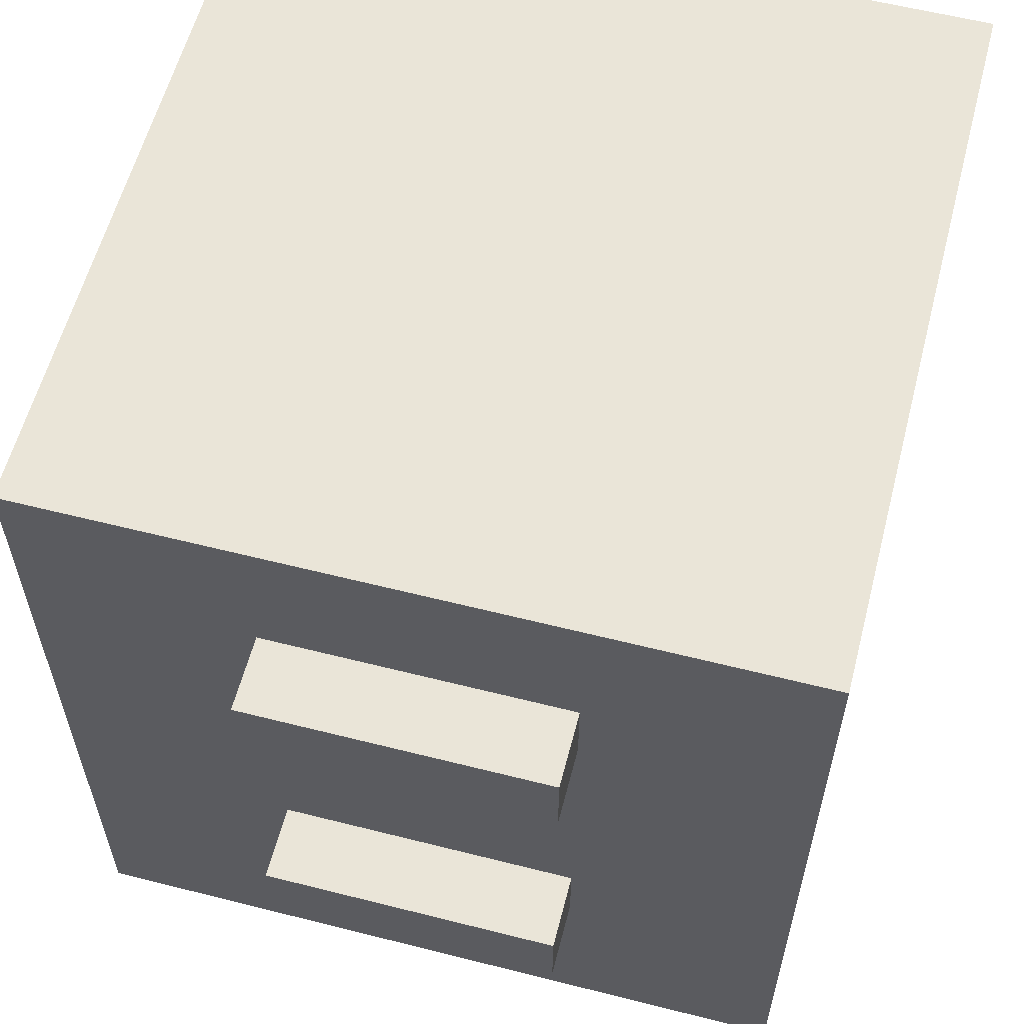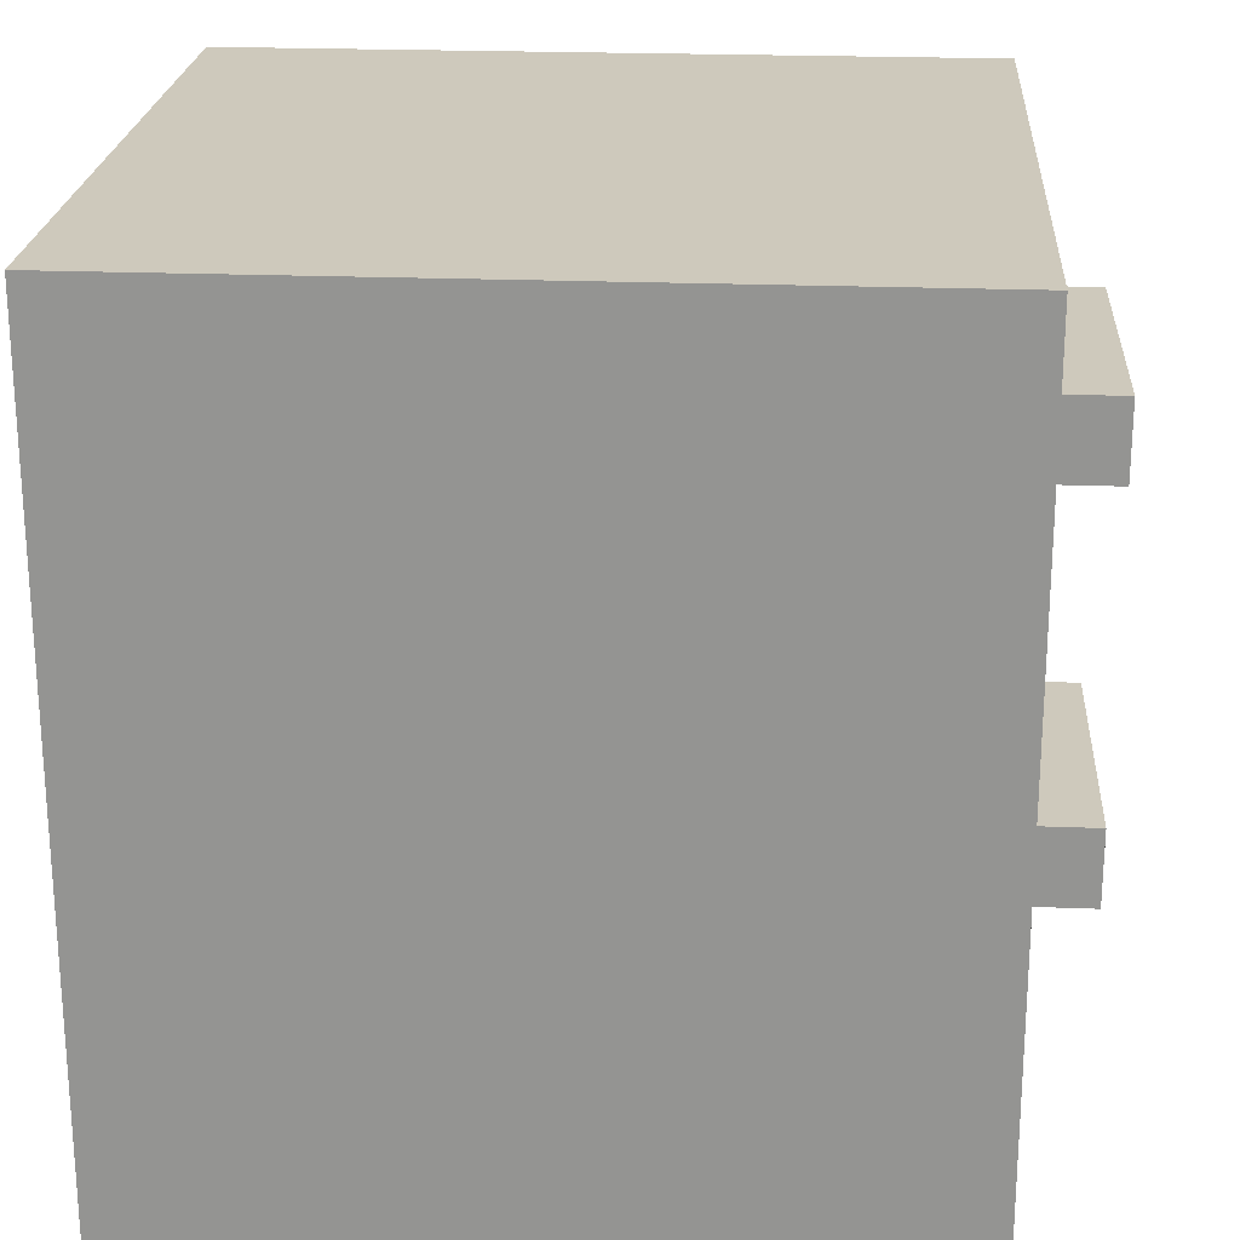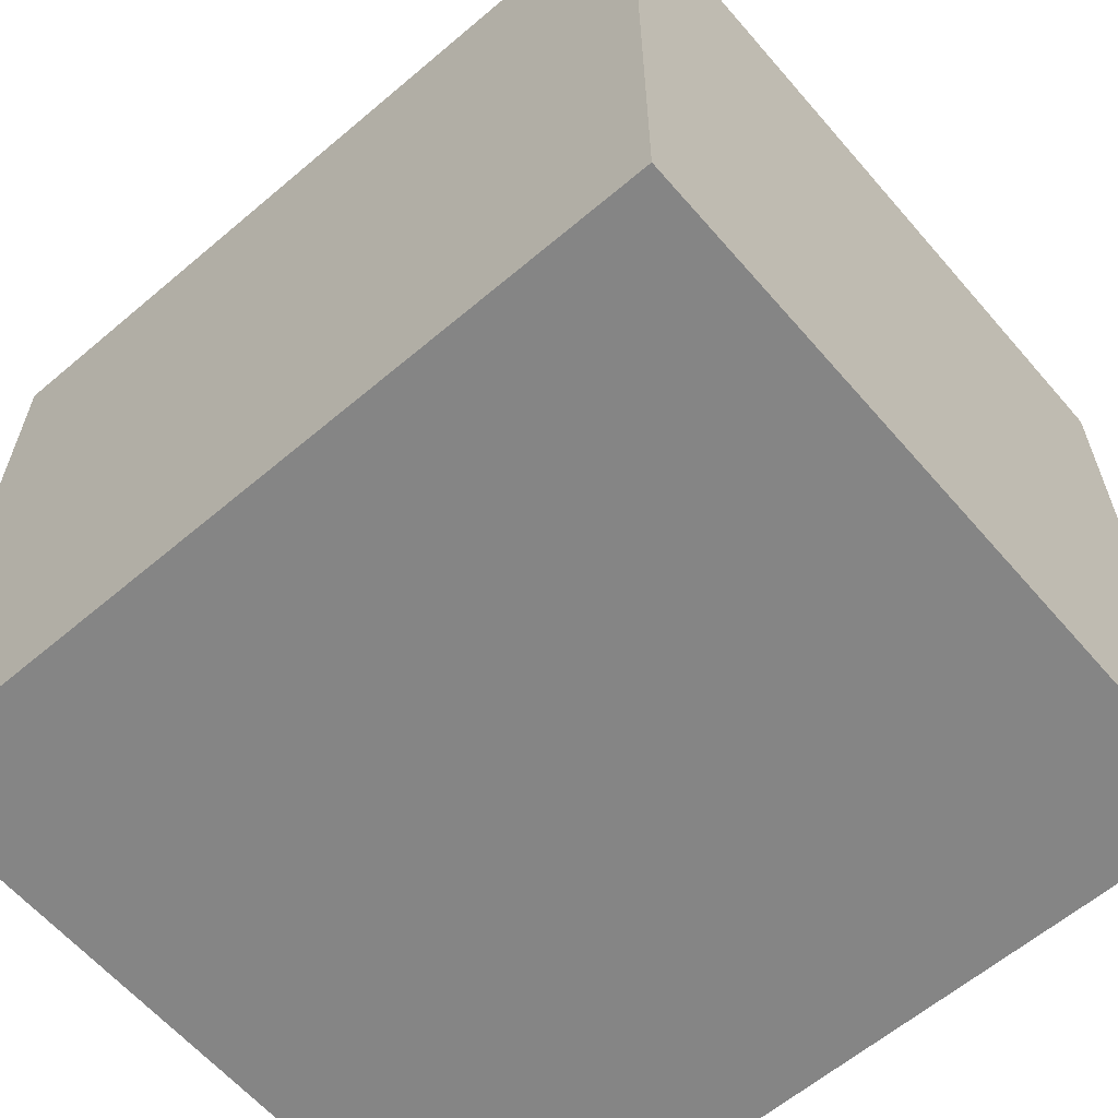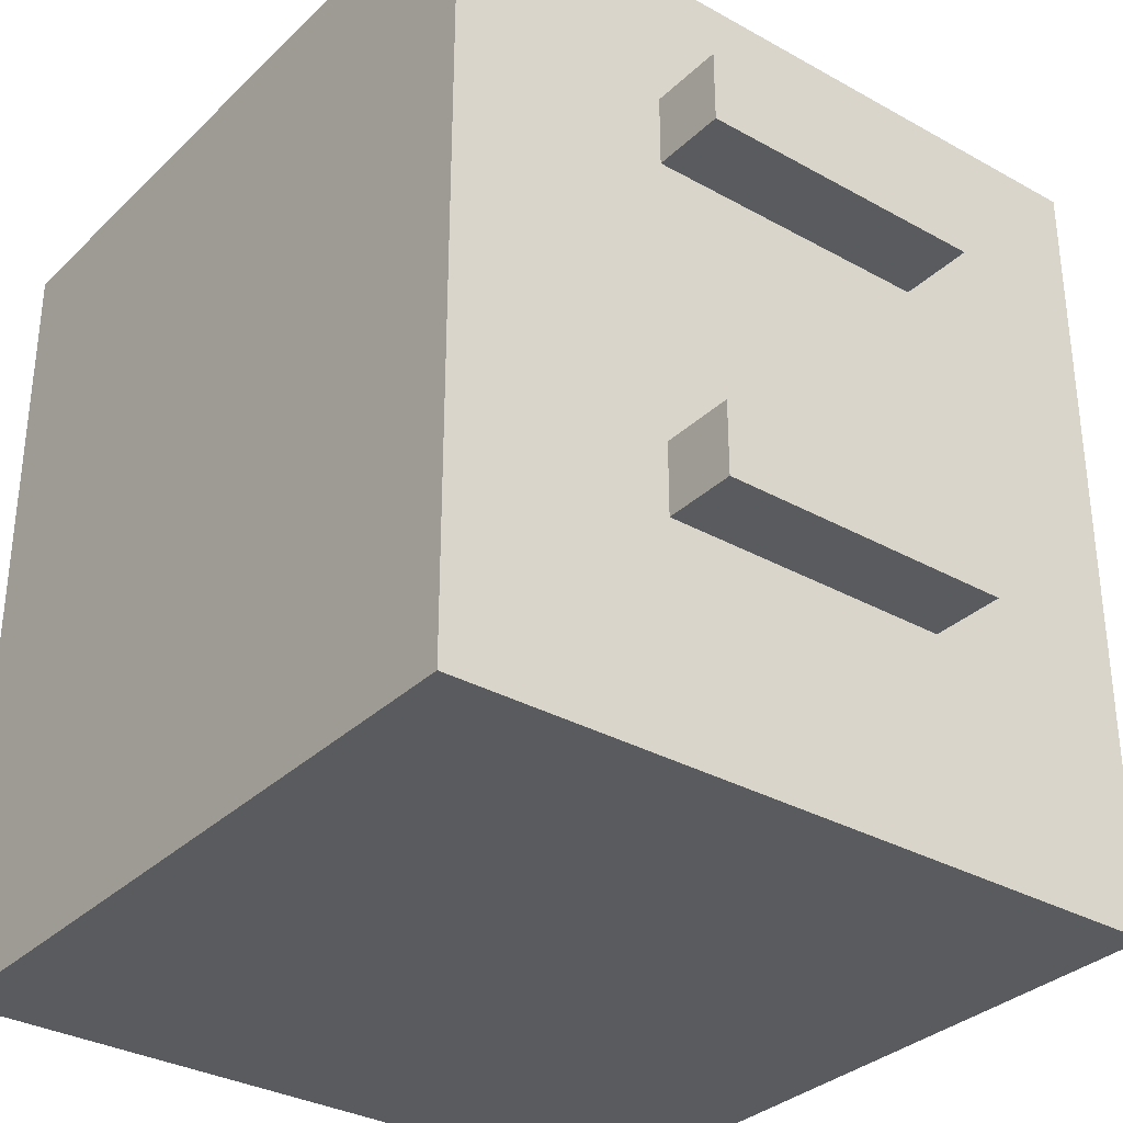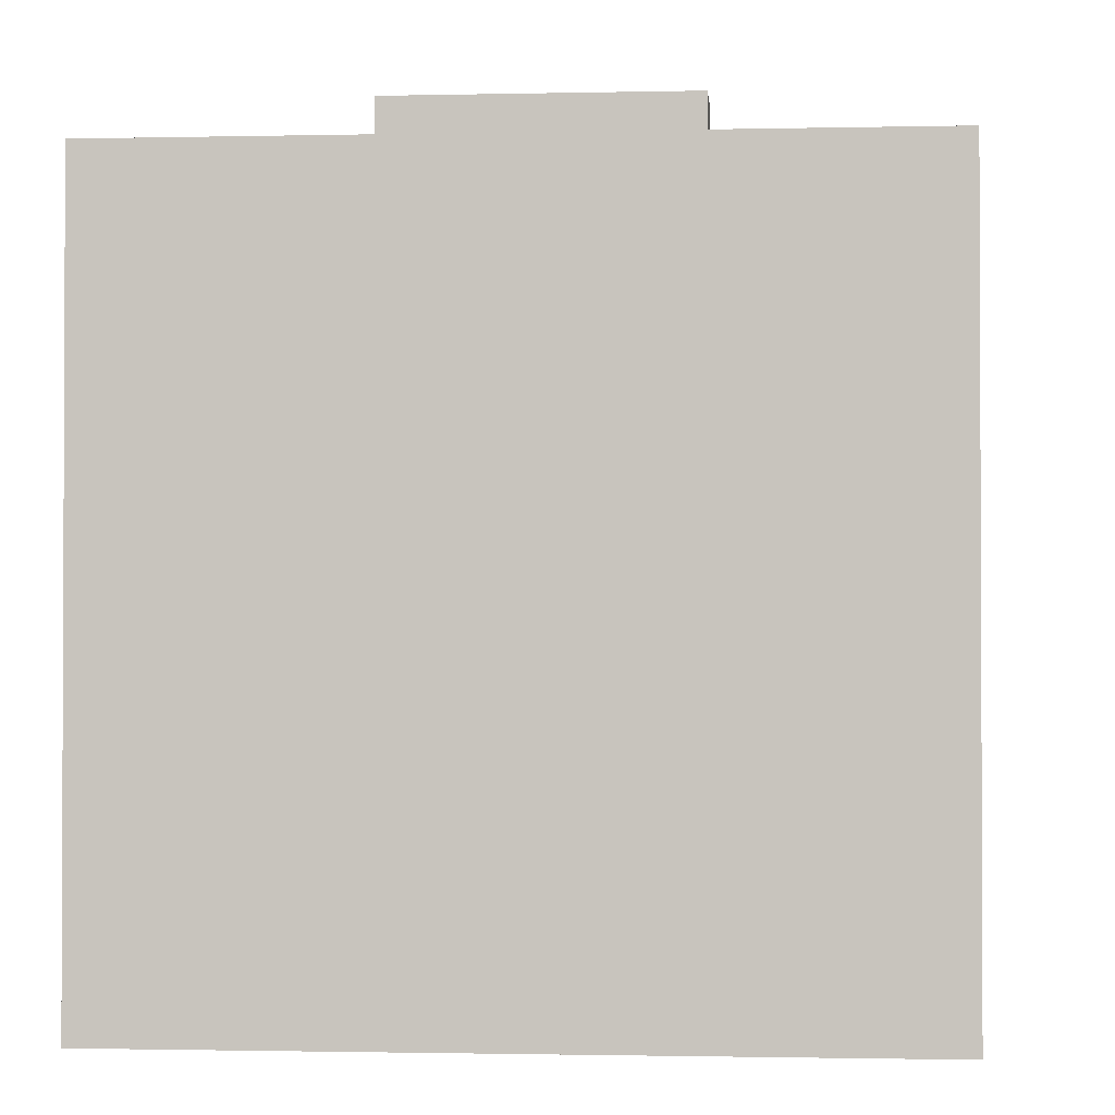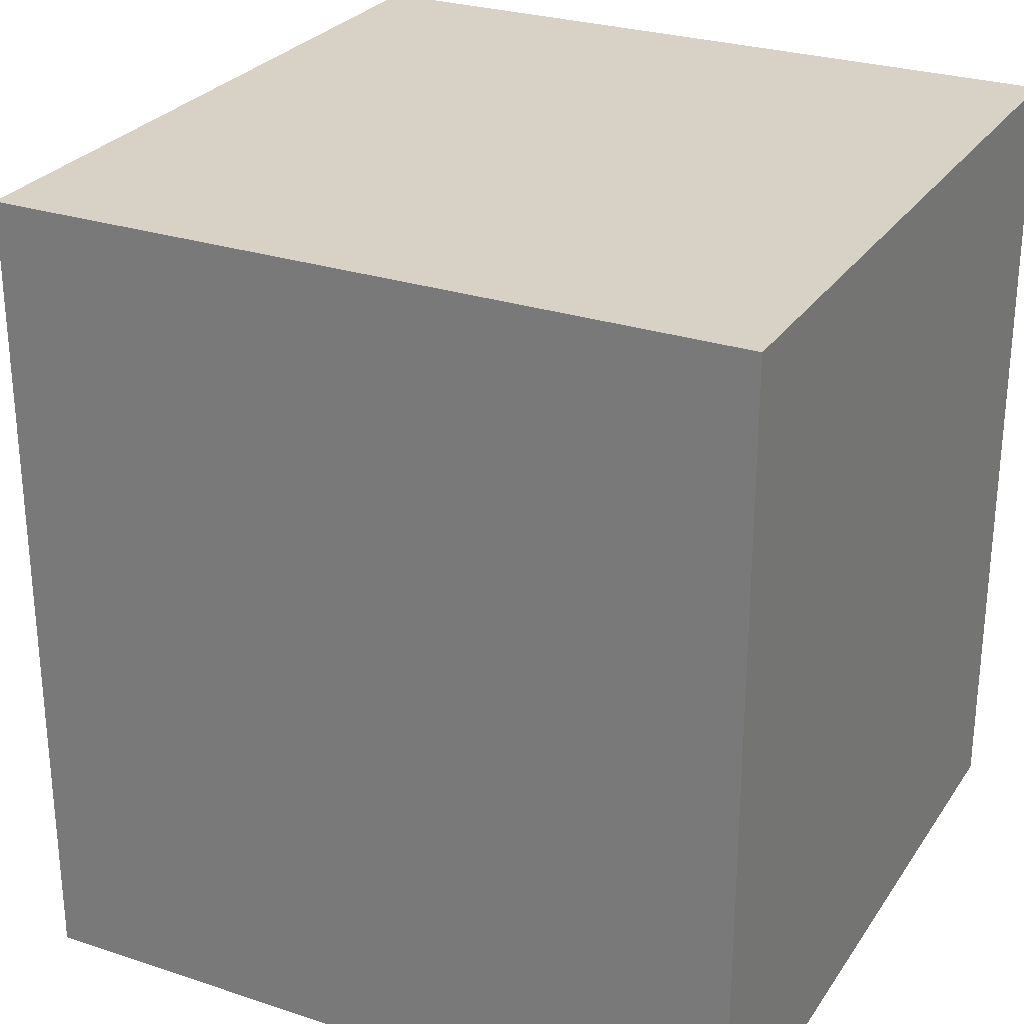
<metadata>
{"format":"obj","ext":"obj","renderer":"f3d","projection":"perspective","resolution":1024,"background":"white","views":[{"elev":59.1,"azim":14.6,"up":"+Y"},{"elev":22.5,"azim":-86.1,"up":"+Y"},{"elev":-61.7,"azim":-49.3,"up":"+Z"},{"elev":-32.7,"azim":-37.7,"up":"+Y"},{"elev":-1.4,"azim":4.7,"up":"+Z"},{"elev":27.4,"azim":116.9,"up":"+Y"}]}
</metadata>
<code>
o
v -0.5 0 0.4
v -0.5 0 -0.6
v -0.5 0.1 0.3
v -0.5 0.1 -0.5
v -0.5 1 0.3
v -0.5 1 -0.5
v -0.5 1.1 0.4
v -0.5 1.1 -0.6
v -0.2 0.3 0.5
v -0.2 0.3 0.4
v -0.2 0.4 0.5
v -0.2 0.4 0.4
v -0.2 0.8 0.5
v -0.2 0.8 0.4
v -0.2 0.9 0.5
v -0.2 0.9 0.4
v 0.2 0.3 0.5
v 0.2 0.3 0.4
v 0.2 0.4 0.5
v 0.2 0.4 0.4
v 0.2 0.8 0.5
v 0.2 0.8 0.4
v 0.2 0.9 0.5
v 0.2 0.9 0.4
v 0.5 0 0.4
v 0.5 0 -0.6
v 0.5 0.1 0.3
v 0.5 0.1 -0.5
v 0.5 1 0.3
v 0.5 1 -0.5
v 0.5 1.1 0.4
v 0.5 1.1 -0.6
v -0.2 0.3 0.5
v -0.2 0.4 0.5
v -0.2 0.8 0.5
v -0.2 0.9 0.5
v 0.2 0.3 0.5
v 0.2 0.4 0.5
v 0.2 0.8 0.5
v 0.2 0.9 0.5
v -0.5 0 0.4
v -0.5 1.1 0.4
v -0.4 0.1 0.4
v -0.4 0.5 0.4
v -0.4 0.6 0.4
v -0.4 1 0.4
v -0.2 0.3 0.4
v -0.2 0.4 0.4
v -0.2 0.8 0.4
v -0.2 0.9 0.4
v 0.2 0.3 0.4
v 0.2 0.4 0.4
v 0.2 0.8 0.4
v 0.2 0.9 0.4
v 0.4 0.1 0.4
v 0.4 0.5 0.4
v 0.4 0.6 0.4
v 0.4 1 0.4
v 0.5 0 0.4
v 0.5 1.1 0.4
v -0.5 0 -0.6
v -0.5 1.1 -0.6
v -0.4 0.1 -0.6
v -0.4 1 -0.6
v 0.4 0.1 -0.6
v 0.4 1 -0.6
v 0.5 0 -0.6
v 0.5 1.1 -0.6
v -0.5 0 0.4
v 0.5 0 0.4
v -0.4 0 0.3
v 0.4 0 0.3
v -0.4 0 -0.5
v 0.4 0 -0.5
v -0.5 0 -0.6
v 0.5 0 -0.6
v -0.2 0.3 0.5
v 0.2 0.3 0.5
v -0.2 0.3 0.4
v 0.2 0.3 0.4
v -0.2 0.8 0.5
v 0.2 0.8 0.5
v -0.2 0.8 0.4
v 0.2 0.8 0.4
v -0.2 0.4 0.5
v 0.2 0.4 0.5
v -0.2 0.4 0.4
v 0.2 0.4 0.4
v -0.2 0.9 0.5
v 0.2 0.9 0.5
v -0.2 0.9 0.4
v 0.2 0.9 0.4
v -0.5 1.1 0.4
v 0.5 1.1 0.4
v -0.4 1.1 0.3
v 0.4 1.1 0.3
v -0.4 1.1 -0.5
v 0.4 1.1 -0.5
v -0.5 1.1 -0.6
v 0.5 1.1 -0.6
f 3 2 1
f 4 2 3
f 5 3 1
f 5 4 3
f 6 2 4
f 6 4 5
f 7 5 1
f 7 6 5
f 8 2 6
f 8 6 7
f 11 10 9
f 12 10 11
f 15 14 13
f 16 14 15
f 17 18 19
f 19 18 20
f 21 22 23
f 23 22 24
f 25 26 27
f 27 26 28
f 25 27 29
f 27 28 29
f 28 26 30
f 29 28 30
f 25 29 31
f 29 30 31
f 30 26 32
f 31 30 32
f 37 34 33
f 38 34 37
f 39 36 35
f 40 36 39
f 43 42 41
f 44 42 43
f 45 42 44
f 46 42 45
f 47 44 43
f 48 44 47
f 49 46 45
f 50 46 49
f 51 47 43
f 52 44 48
f 53 49 45
f 54 46 50
f 55 43 41
f 55 51 43
f 55 52 51
f 56 45 44
f 56 52 55
f 56 44 52
f 57 54 53
f 57 45 56
f 57 53 45
f 58 42 46
f 58 54 57
f 58 46 54
f 59 56 55
f 59 57 56
f 59 58 57
f 59 55 41
f 60 42 58
f 60 58 59
f 61 62 63
f 63 62 64
f 61 63 65
f 63 64 65
f 64 62 66
f 65 64 66
f 61 65 67
f 65 66 67
f 66 62 68
f 67 66 68
f 71 70 69
f 72 70 71
f 73 71 69
f 73 72 71
f 74 70 72
f 74 72 73
f 75 73 69
f 75 74 73
f 76 70 74
f 76 74 75
f 79 78 77
f 80 78 79
f 83 82 81
f 84 82 83
f 85 86 87
f 87 86 88
f 89 90 91
f 91 90 92
f 93 94 95
f 95 94 96
f 93 95 97
f 95 96 97
f 96 94 98
f 97 96 98
f 93 97 99
f 97 98 99
f 98 94 100
f 99 98 100

</code>
